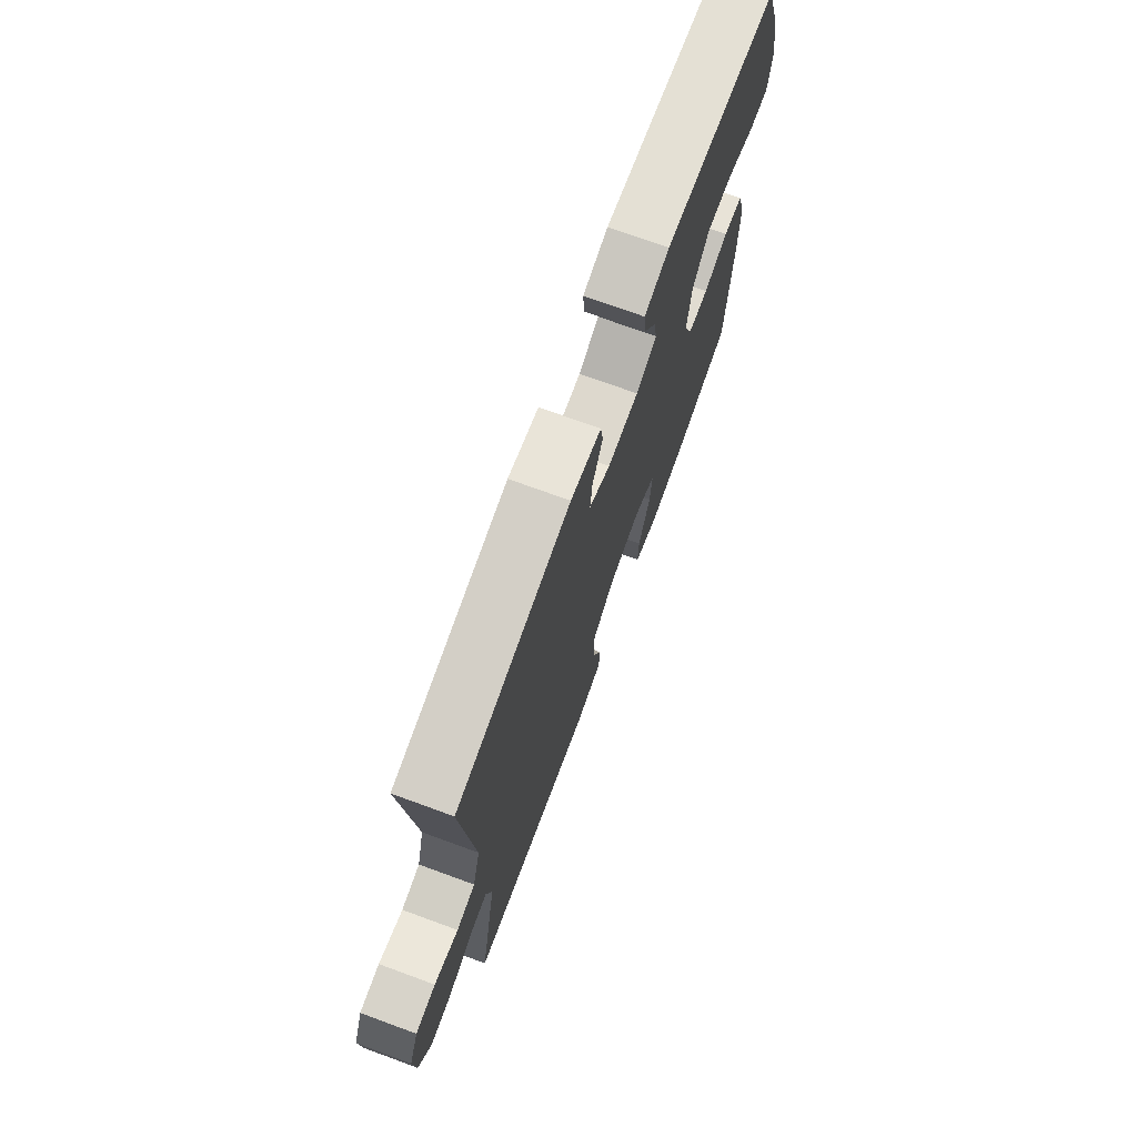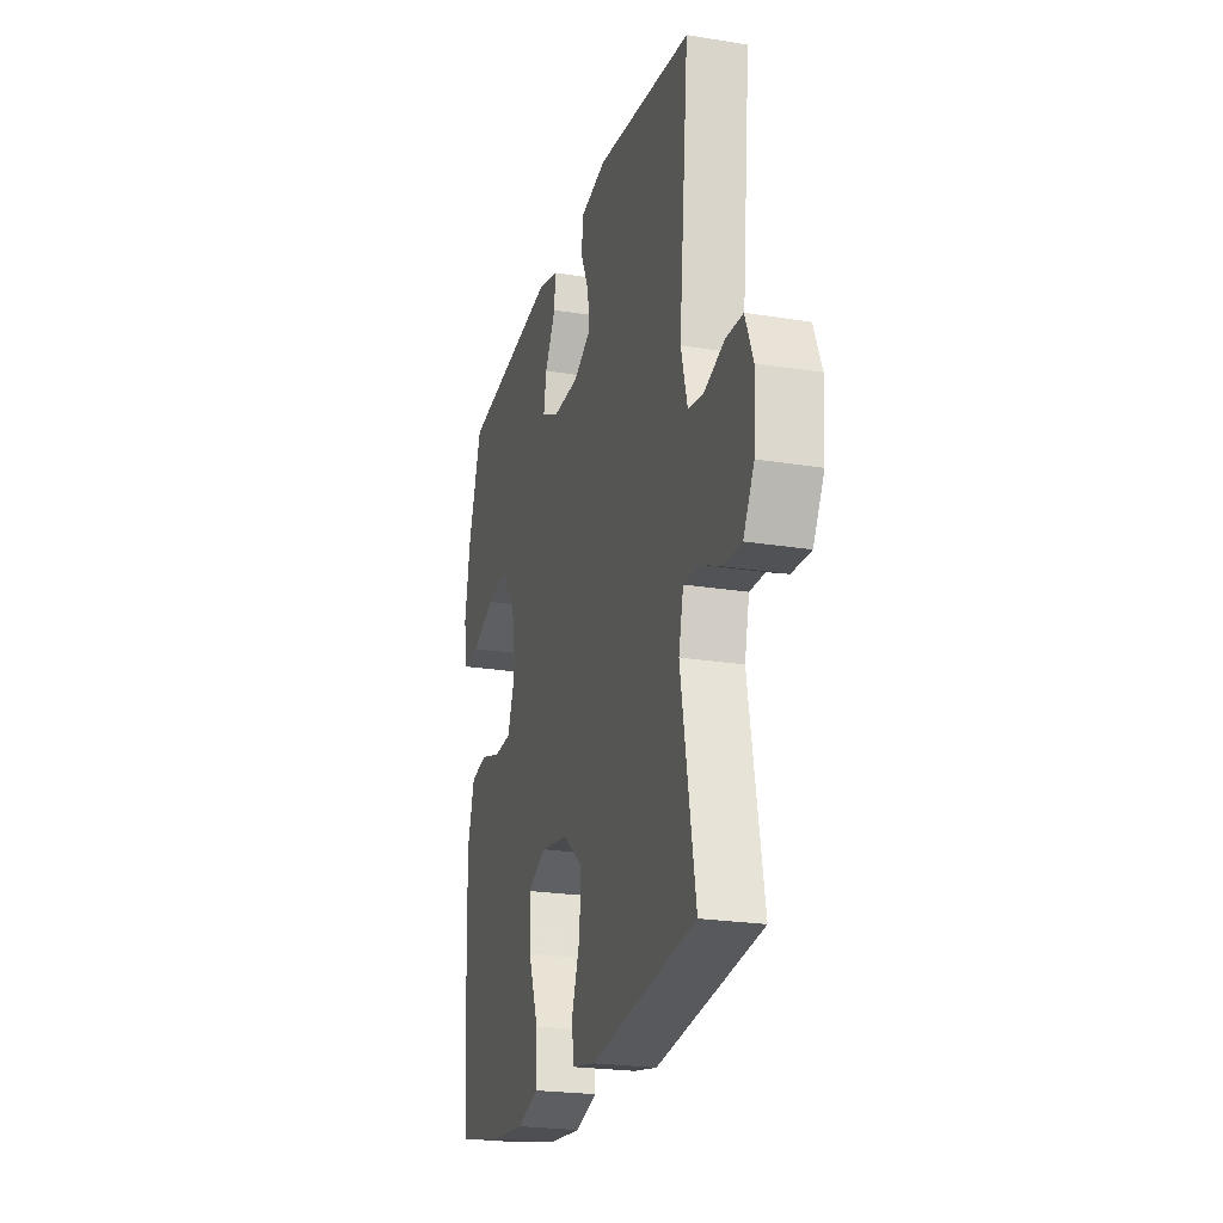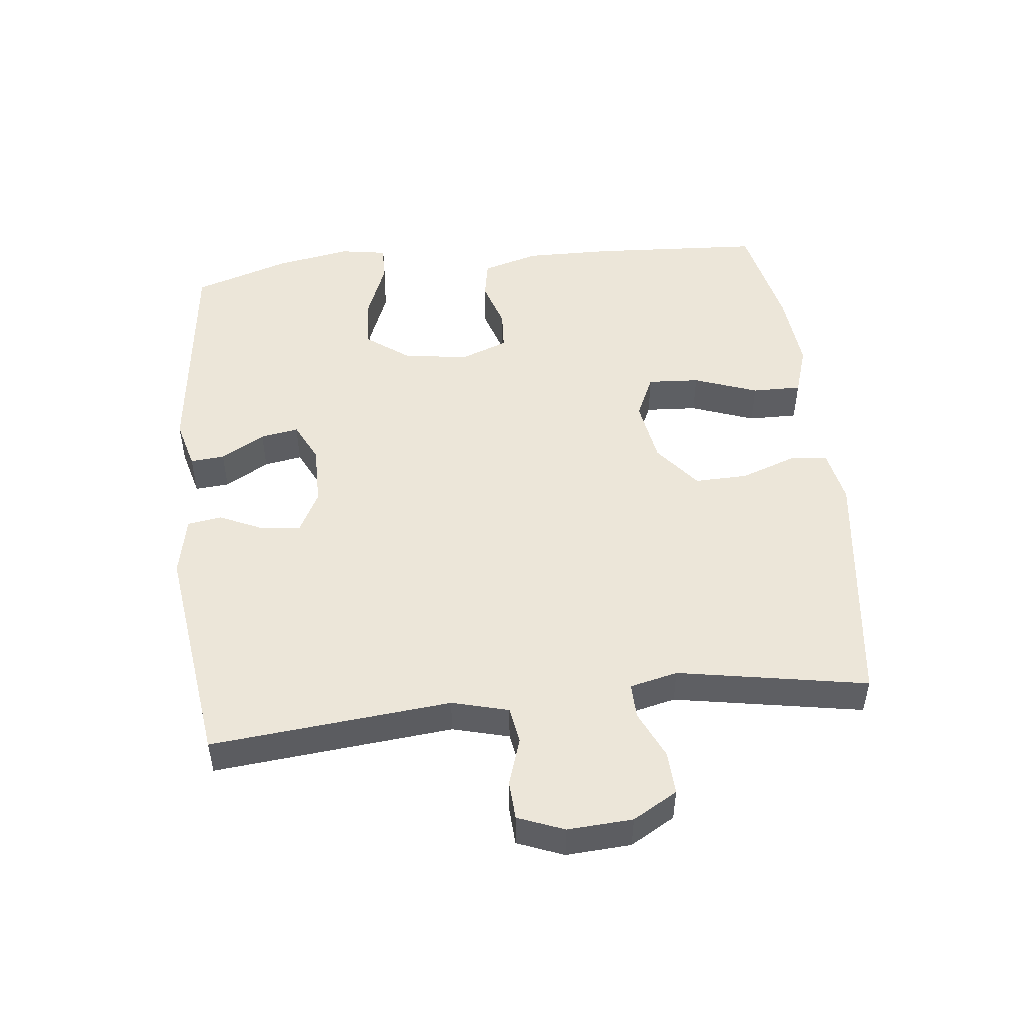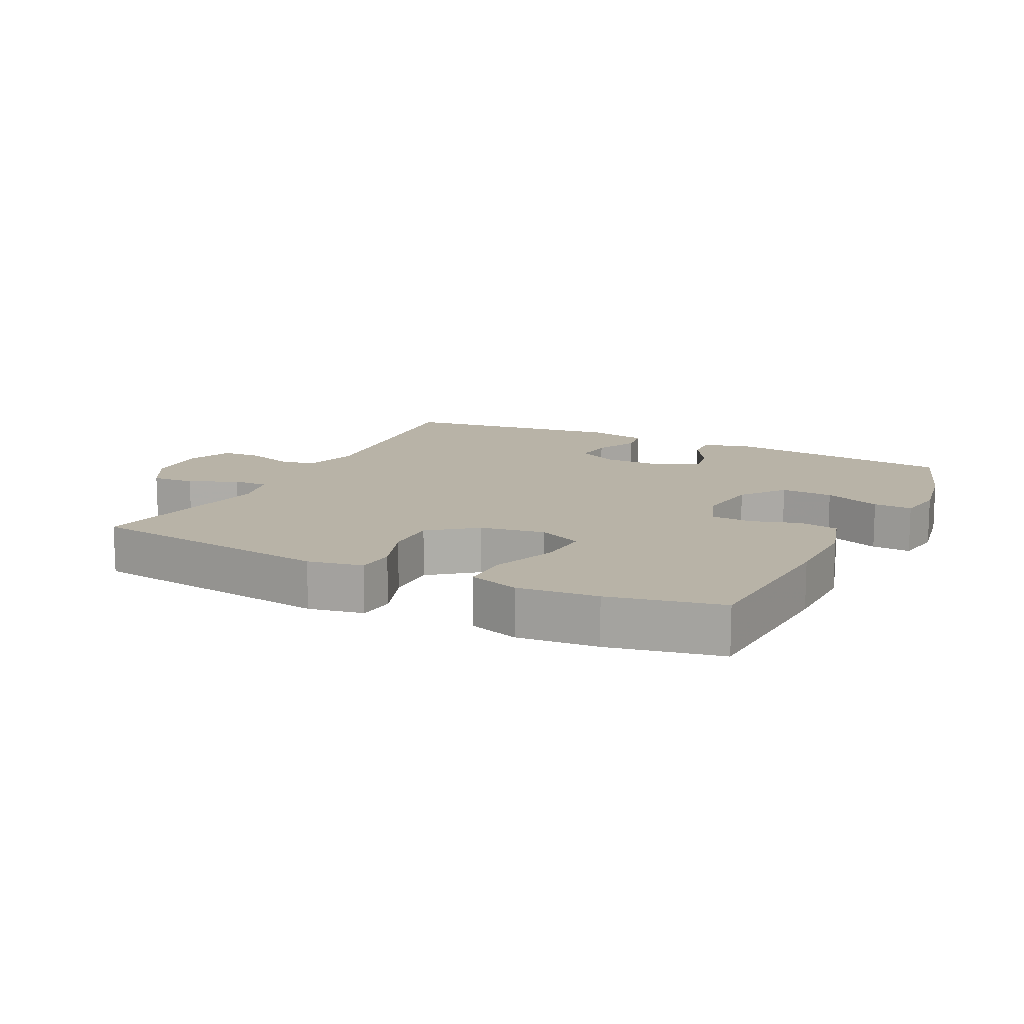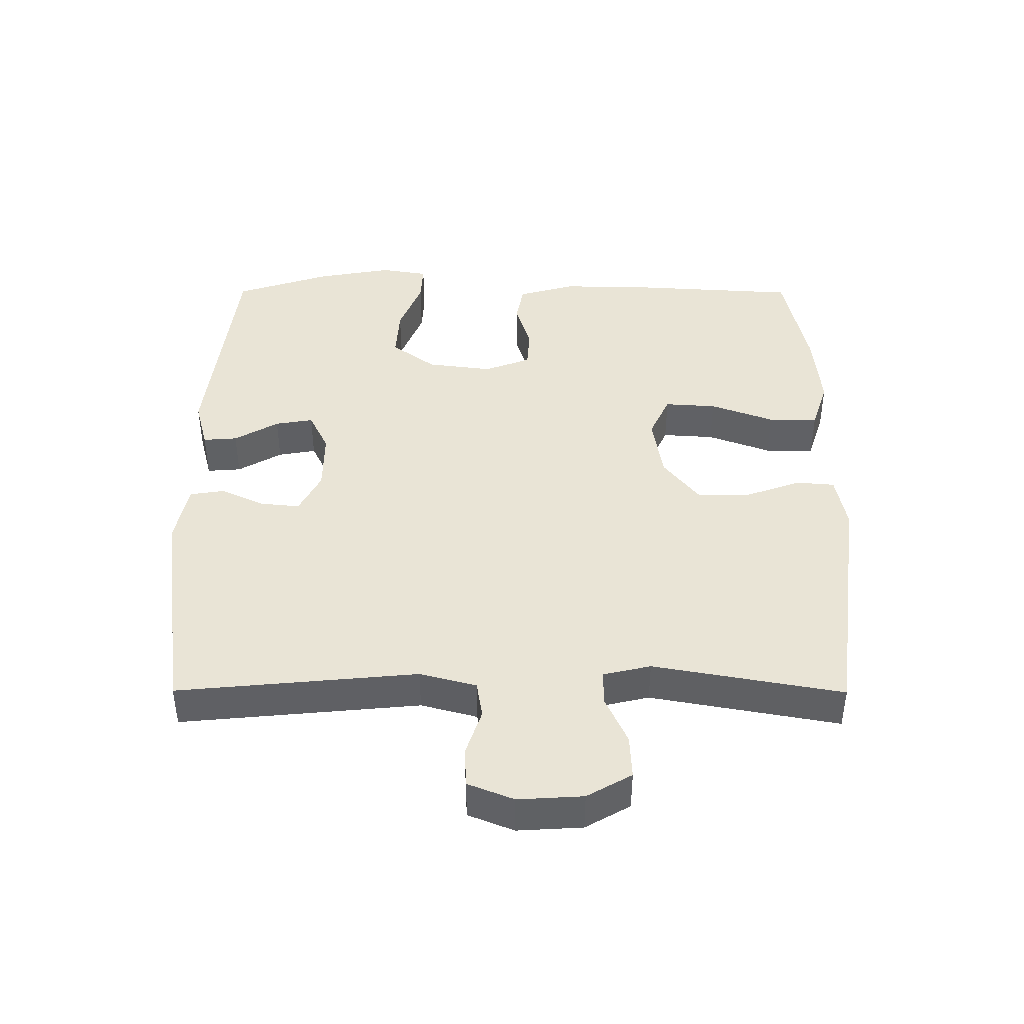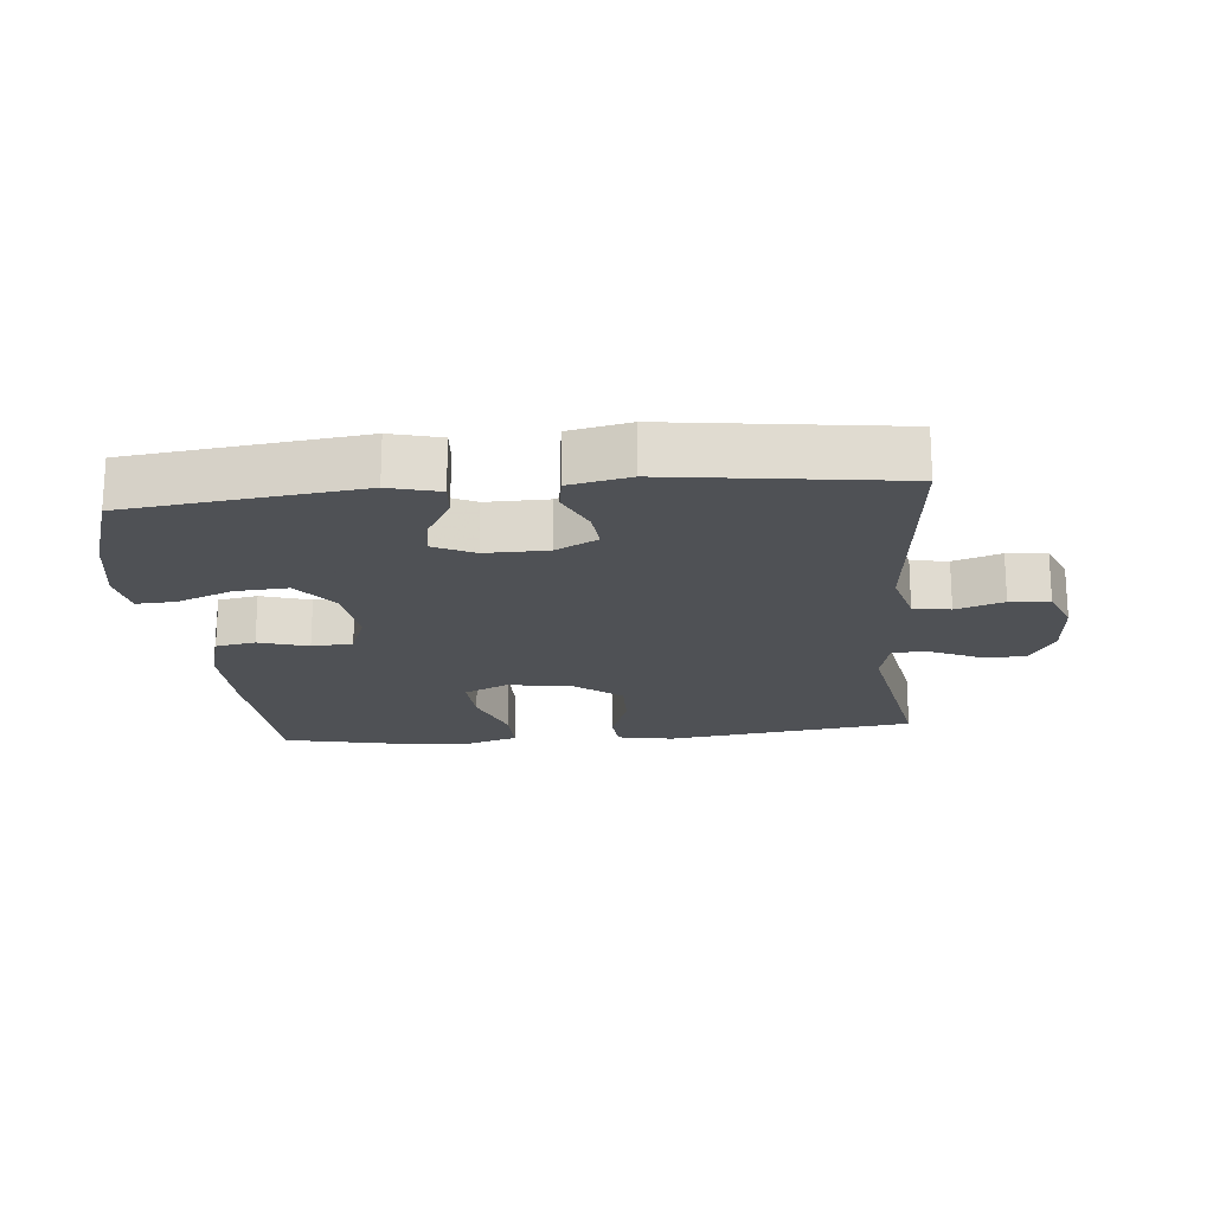
<metadata>
{"format":"obj","ext":"obj","renderer":"f3d","projection":"perspective","resolution":1024,"background":"white","views":[{"elev":72.9,"azim":110.1,"up":"+Z"},{"elev":-23.0,"azim":74.5,"up":"+Z"},{"elev":49.2,"azim":83.6,"up":"+Y"},{"elev":12.9,"azim":-153.6,"up":"+Y"},{"elev":42.5,"azim":90.2,"up":"+Y"},{"elev":-19.5,"azim":5.4,"up":"+Y"}]}
</metadata>
<code>
v 0.5 0.07 0.5
v 0.465 0.07 0.135
v 0.488 0.07 0.049
v 0.544 0.07 0.04
v 0.616 0.07 0.064
v 0.676 0.07 0.061
v 0.704 0.07 -0.009
v 0.698 0.07 -0.108
v 0.659 0.07 -0.176
v 0.592 0.07 -0.173
v 0.519 0.07 -0.14
v 0.465 0.07 -0.139
v 0.448 0.07 -0.212
v 0.5 0.07 -0.5
v 0.121 0.07 -0.55
v 0.037 0.07 -0.534
v 0.032 0.07 -0.476
v 0.062 0.07 -0.392
v 0.064 0.07 -0.311
v -0.006 0.07 -0.256
v -0.105 0.07 -0.24
v -0.172 0.07 -0.271
v -0.167 0.07 -0.35
v -0.131 0.07 -0.447
v -0.13 0.07 -0.522
v -0.207 0.07 -0.547
v -0.329 0.07 -0.536
v -0.5 0.07 -0.5
v -0.516 0.07 -0.236
v -0.518 0.07 -0.107
v -0.493 0.07 -0.02
v -0.433 0.07 -0.009
v -0.358 0.07 -0.032
v -0.296 0.07 -0.028
v -0.269 0.07 0.043
v -0.282 0.07 0.142
v -0.332 0.07 0.209
v -0.412 0.07 0.204
v -0.498 0.07 0.17
v -0.557 0.07 0.167
v -0.569 0.07 0.239
v -0.548 0.07 0.355
v -0.5 0.07 0.5
v -0.15 0.07 0.541
v -0.074 0.07 0.521
v -0.078 0.07 0.469
v -0.117 0.07 0.402
v -0.127 0.07 0.344
v -0.065 0.07 0.314
v 0.029 0.07 0.315
v 0.093 0.07 0.348
v 0.087 0.07 0.408
v 0.056 0.07 0.475
v 0.064 0.07 0.527
v 0.156 0.07 0.546
v 0.5 0 0.5
v 0.465 0 0.135
v 0.488 0 0.049
v 0.544 0 0.04
v 0.616 0 0.064
v 0.676 0 0.061
v 0.704 0 -0.009
v 0.698 0 -0.108
v 0.659 0 -0.176
v 0.592 0 -0.173
v 0.519 0 -0.14
v 0.465 0 -0.139
v 0.448 0 -0.212
v 0.5 0 -0.5
v 0.121 0 -0.55
v 0.037 0 -0.534
v 0.032 0 -0.476
v 0.062 0 -0.392
v 0.064 0 -0.311
v -0.006 0 -0.256
v -0.105 0 -0.24
v -0.172 0 -0.271
v -0.167 0 -0.35
v -0.131 0 -0.447
v -0.13 0 -0.522
v -0.207 0 -0.547
v -0.329 0 -0.536
v -0.5 0 -0.5
v -0.516 0 -0.236
v -0.518 0 -0.107
v -0.493 0 -0.02
v -0.433 0 -0.009
v -0.358 0 -0.032
v -0.296 0 -0.028
v -0.269 0 0.043
v -0.282 0 0.142
v -0.332 0 0.209
v -0.412 0 0.204
v -0.498 0 0.17
v -0.557 0 0.167
v -0.569 0 0.239
v -0.548 0 0.355
v -0.5 0 0.5
v -0.15 0 0.541
v -0.074 0 0.521
v -0.078 0 0.469
v -0.117 0 0.402
v -0.127 0 0.344
v -0.065 0 0.314
v 0.029 0 0.315
v 0.093 0 0.348
v 0.087 0 0.408
v 0.056 0 0.475
v 0.064 0 0.527
v 0.156 0 0.546
f 55 1 2
f 54 55 2
f 53 54 2
f 52 53 2
f 51 52 2 3
f 50 51 3
f 49 50 3
f 45 46 47
f 44 45 47
f 43 44 47
f 42 43 47
f 41 42 47
f 40 41 47
f 39 40 47
f 38 39 47
f 37 38 47 48
f 36 37 48 49
f 31 32 33
f 30 31 33
f 29 30 33
f 28 29 33
f 27 28 33
f 26 27 33
f 25 26 33
f 24 25 33
f 23 24 33
f 22 23 33 34
f 21 22 34 35
f 16 17 18
f 15 16 18
f 14 15 18
f 13 14 18
f 12 13 18 19
f 9 10 11
f 8 9 11
f 7 8 11
f 6 7 11
f 5 6 11
f 4 5 11
f 3 4 11 12
f 49 3 12
f 36 49 12
f 35 36 12
f 21 35 12
f 20 21 12
f 12 19 20
f 57 56 110
f 57 110 109
f 57 109 108
f 57 108 107
f 58 57 107 106
f 58 106 105
f 58 105 104
f 102 101 100
f 102 100 99
f 102 99 98
f 102 98 97
f 102 97 96
f 102 96 95
f 102 95 94
f 102 94 93
f 103 102 93 92
f 104 103 92 91
f 88 87 86
f 88 86 85
f 88 85 84
f 88 84 83
f 88 83 82
f 88 82 81
f 88 81 80
f 88 80 79
f 88 79 78
f 89 88 78 77
f 90 89 77 76
f 73 72 71
f 73 71 70
f 73 70 69
f 73 69 68
f 74 73 68 67
f 66 65 64
f 66 64 63
f 66 63 62
f 66 62 61
f 66 61 60
f 66 60 59
f 67 66 59 58
f 67 58 104
f 67 104 91
f 67 91 90
f 67 90 76
f 67 76 75
f 75 74 67
f 1 56 57 2
f 2 57 58 3
f 3 58 59 4
f 4 59 60 5
f 5 60 61 6
f 6 61 62 7
f 7 62 63 8
f 8 63 64 9
f 9 64 65 10
f 10 65 66 11
f 11 66 67 12
f 12 67 68 13
f 13 68 69 14
f 14 69 70 15
f 15 70 71 16
f 16 71 72 17
f 17 72 73 18
f 18 73 74 19
f 19 74 75 20
f 20 75 76 21
f 21 76 77 22
f 22 77 78 23
f 23 78 79 24
f 24 79 80 25
f 25 80 81 26
f 26 81 82 27
f 27 82 83 28
f 28 83 84 29
f 29 84 85 30
f 30 85 86 31
f 31 86 87 32
f 32 87 88 33
f 33 88 89 34
f 34 89 90 35
f 35 90 91 36
f 36 91 92 37
f 37 92 93 38
f 38 93 94 39
f 39 94 95 40
f 40 95 96 41
f 41 96 97 42
f 42 97 98 43
f 43 98 99 44
f 44 99 100 45
f 45 100 101 46
f 46 101 102 47
f 47 102 103 48
f 48 103 104 49
f 49 104 105 50
f 50 105 106 51
f 51 106 107 52
f 52 107 108 53
f 53 108 109 54
f 54 109 110 55
f 55 110 56 1

</code>
